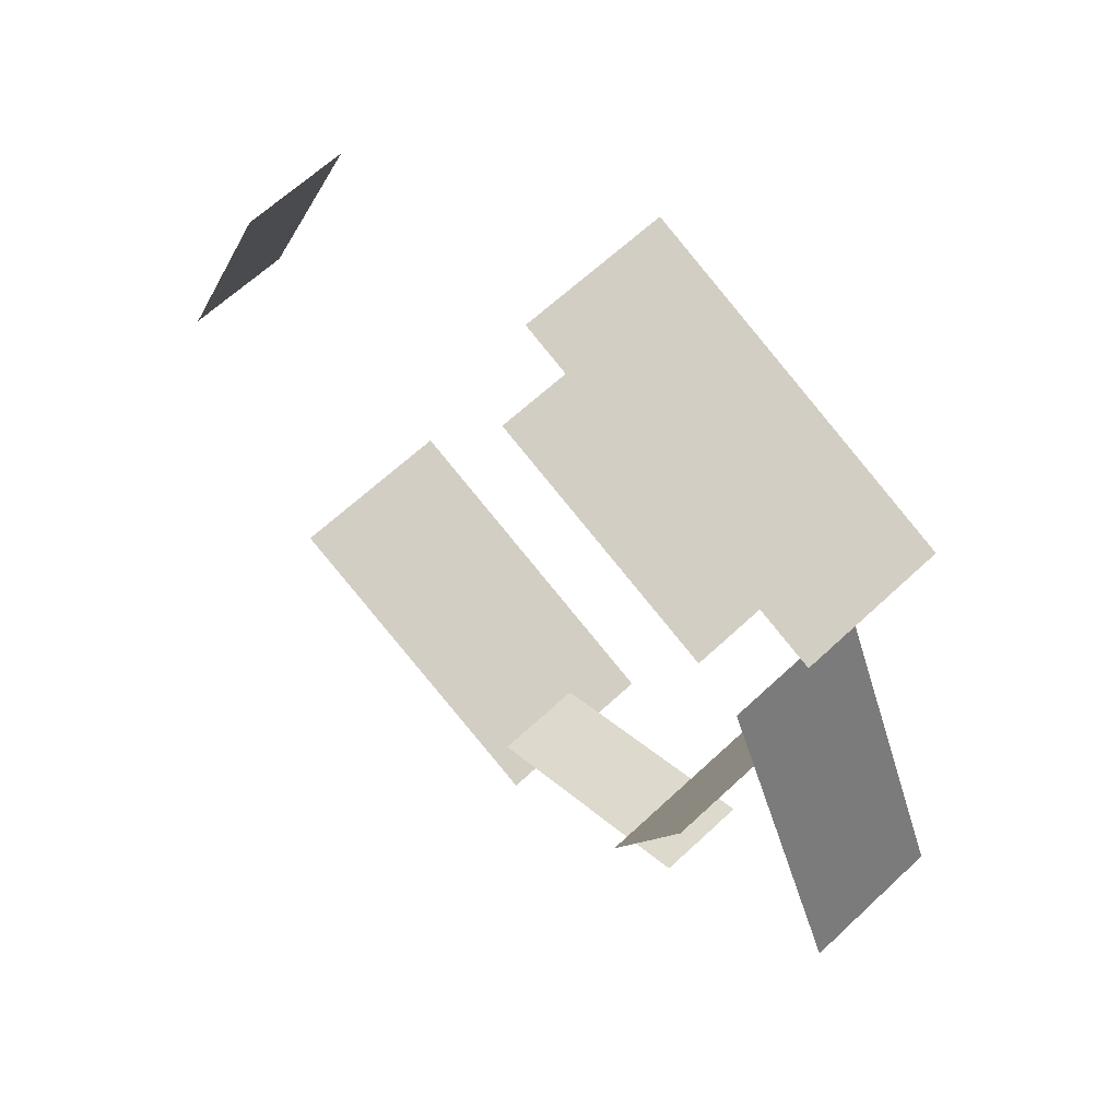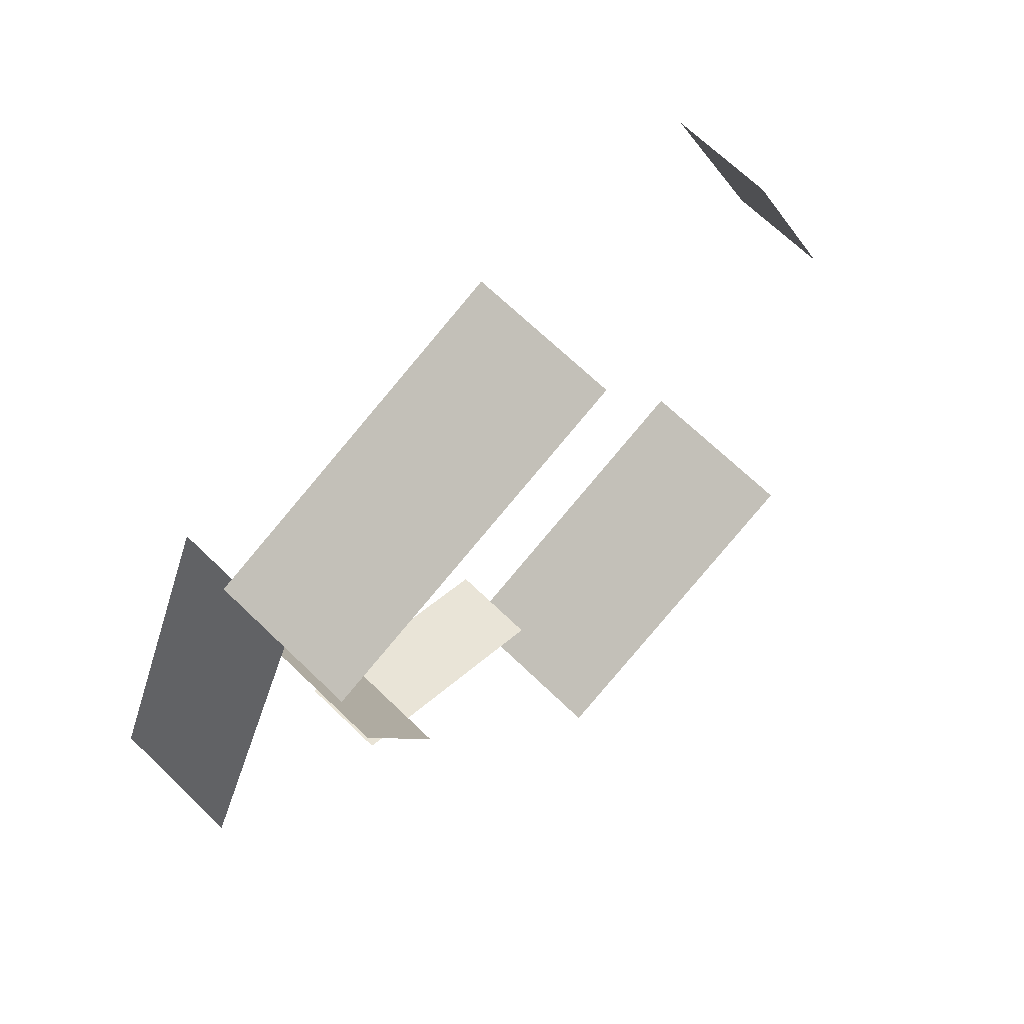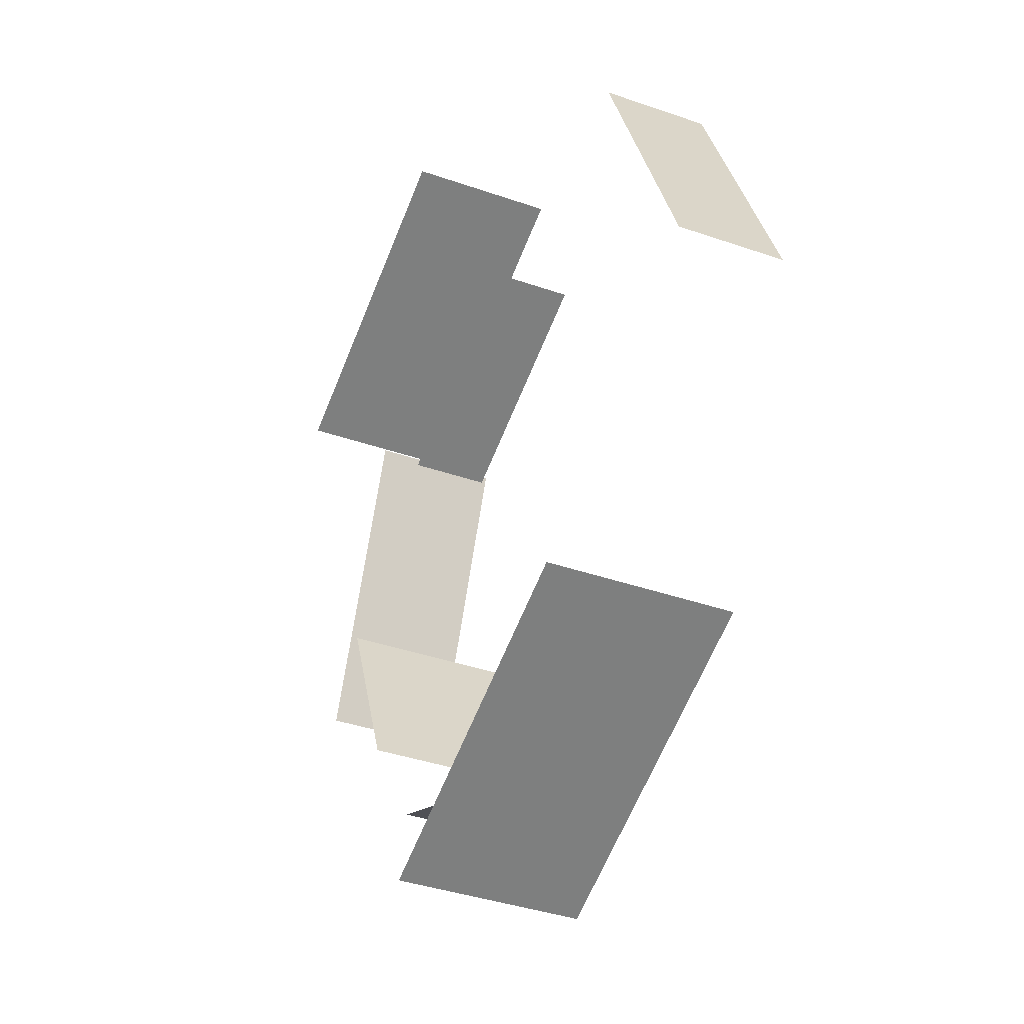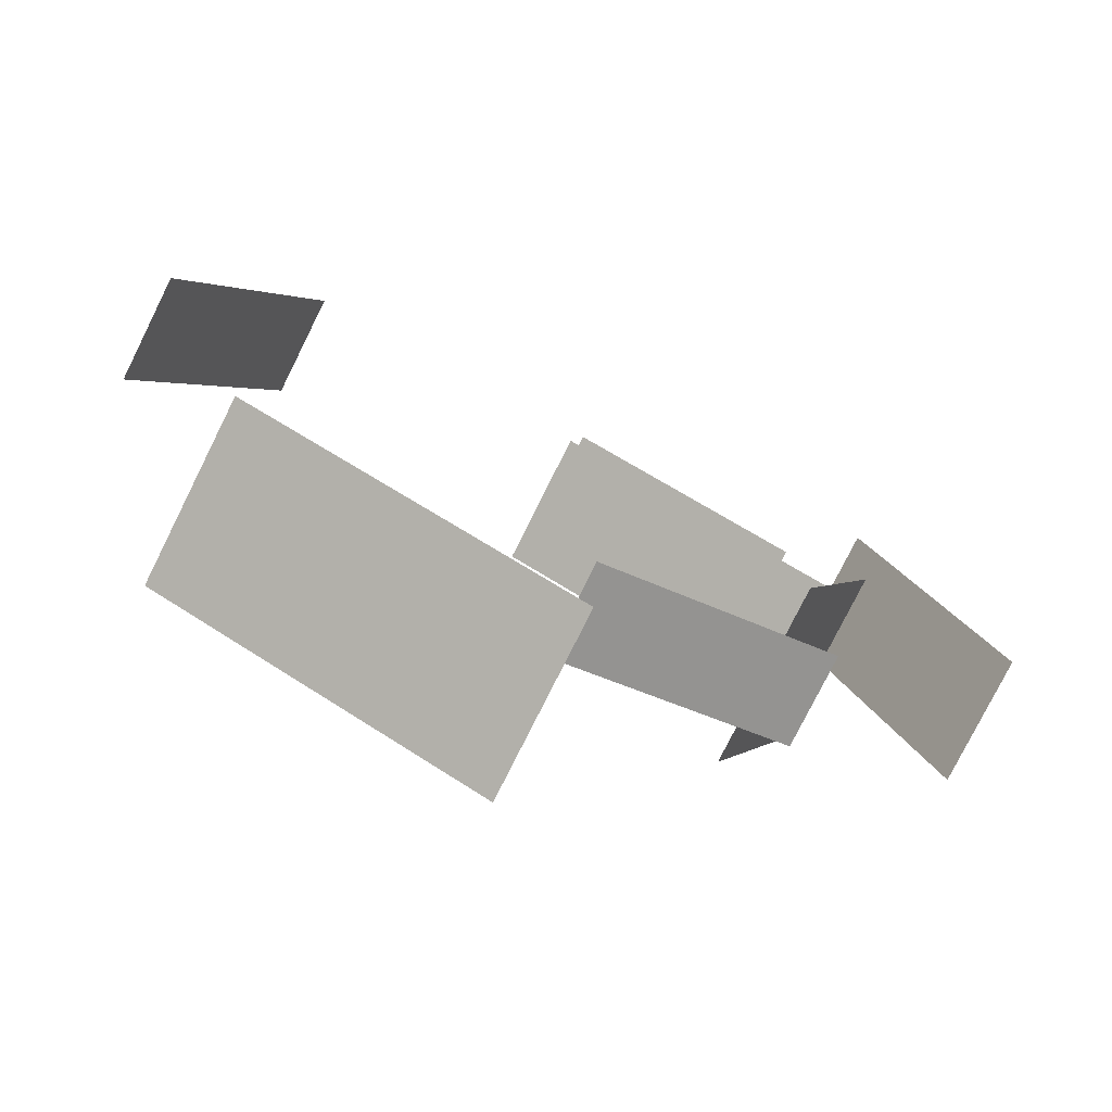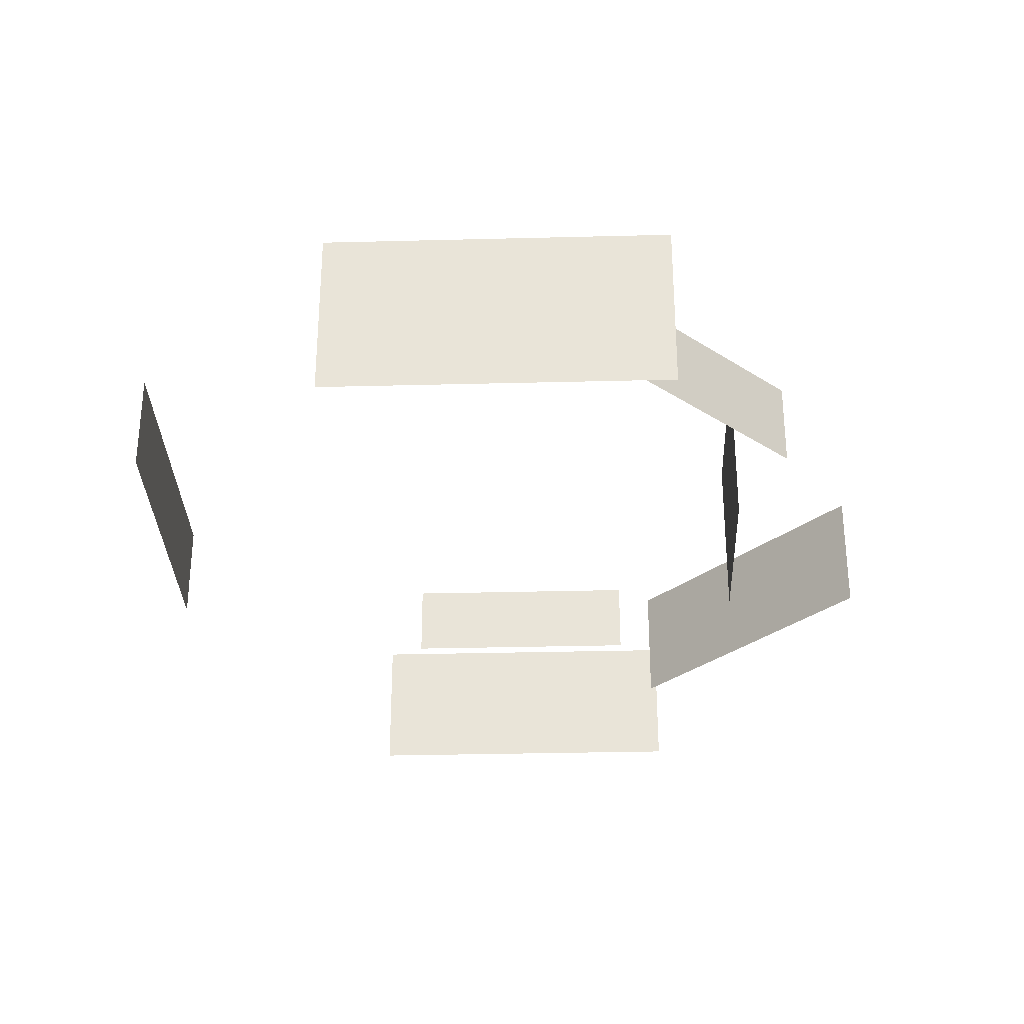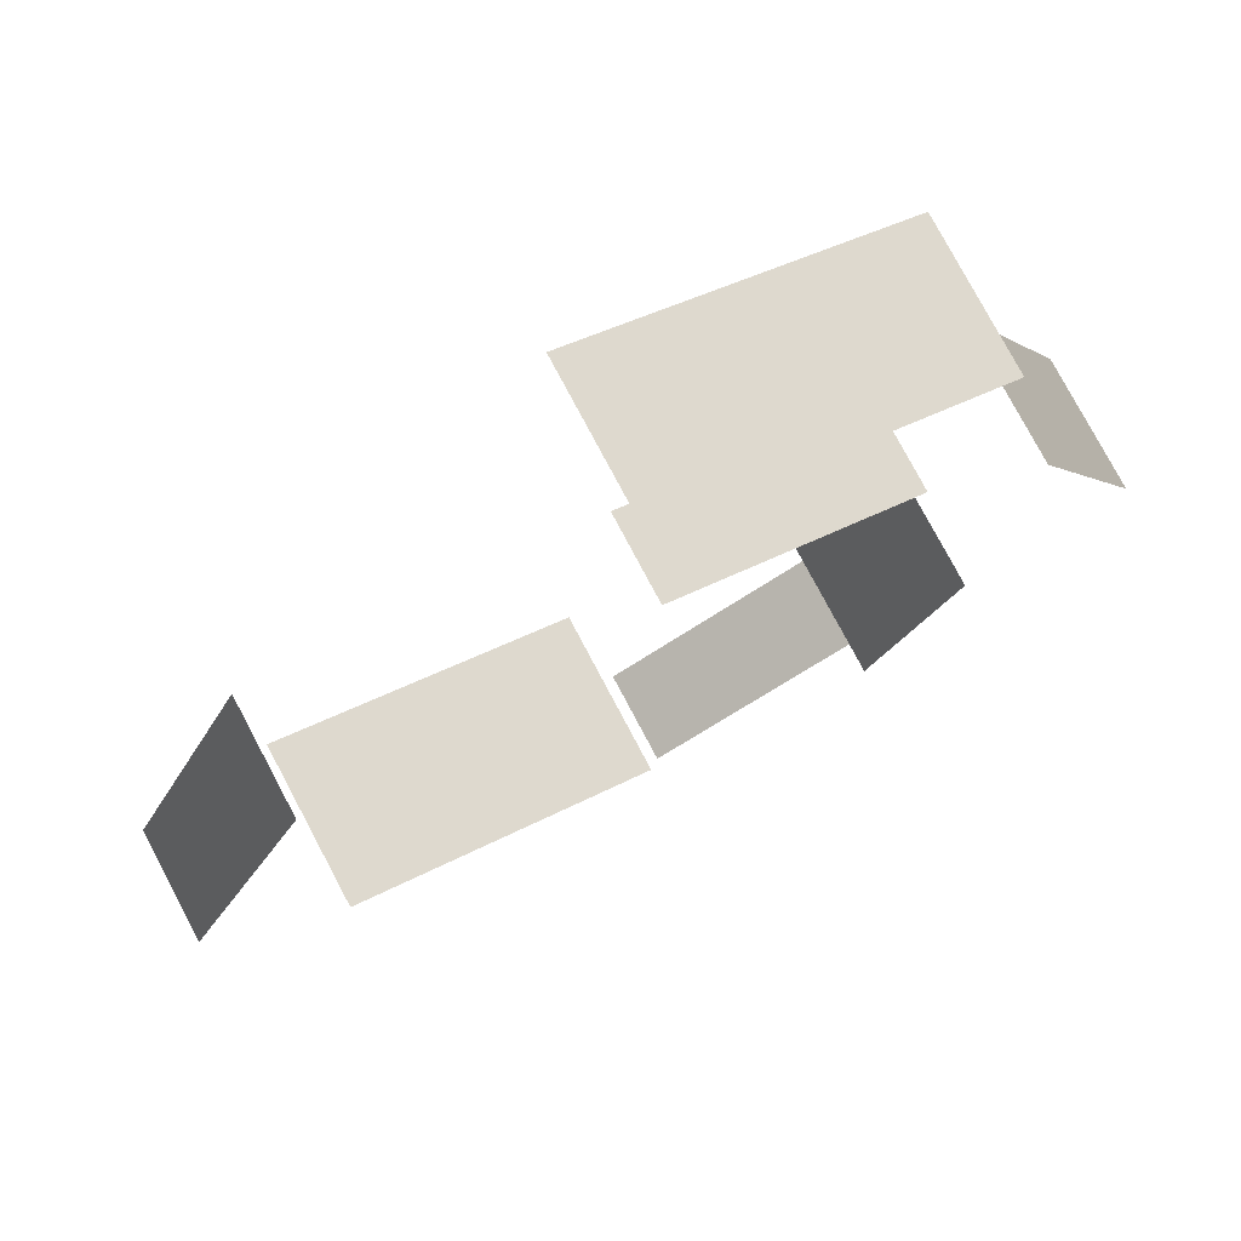
<metadata>
{"format":"obj","ext":"obj","renderer":"f3d","projection":"perspective","resolution":1024,"background":"white","views":[{"elev":63.2,"azim":-133.6,"up":"+Z"},{"elev":67.6,"azim":-45.8,"up":"+Z"},{"elev":-38.4,"azim":66.2,"up":"+Z"},{"elev":-77.8,"azim":153.5,"up":"+Z"},{"elev":-31.2,"azim":159.6,"up":"+Y"},{"elev":78.3,"azim":152.0,"up":"+Z"}]}
</metadata>
<code>
g hay_mdl
v -0.1034 0.1015 -0.1034
v -0.1462 0.1015 0
v -1.023e-09 0.07735 0.2443
v -0.1728 0.07735 0.1728
v -1.023e-09 0.07735 -0.2443
v 0.1728 0.07735 -0.1728
v 0.2336 0.121 0
v 0.1652 0.121 0.1652
v -0.1652 0.121 0.1652
v -0.2336 0.121 0
v -0.1256 0.1284 -0.1256
v 2.16e-09 0.1284 -0.1776
v 2.16e-09 0.1284 0.1776
v -0.1256 0.1284 0.1256
v -0.1256 0.1768 -0.1256
v 2.16e-09 0.1768 -0.1776
v -1.023e-09 0.1563 0.2443
v -0.1728 0.1563 0.1728
v 0.2336 0.1776 0
v 0.1652 0.1776 0.1652
v -0.1652 0.1911 0.1652
v -0.2336 0.1911 0
v 2.16e-09 0.1714 0.1776
v -0.1256 0.1714 0.1256
v -1.023e-09 0.1715 -0.2443
v 0.1728 0.1715 -0.1728
v -0.1034 0.196 -0.1034
v -0.1462 0.196 0
g hay_mdl_0
f 16 11 12
f 15 11 16
f 18 3 4
f 17 3 18
f 20 7 8
f 19 7 20
f 22 9 10
f 21 9 22
f 24 13 14
f 23 13 24
f 26 5 6
f 25 5 26
f 28 1 2
f 27 1 28

</code>
